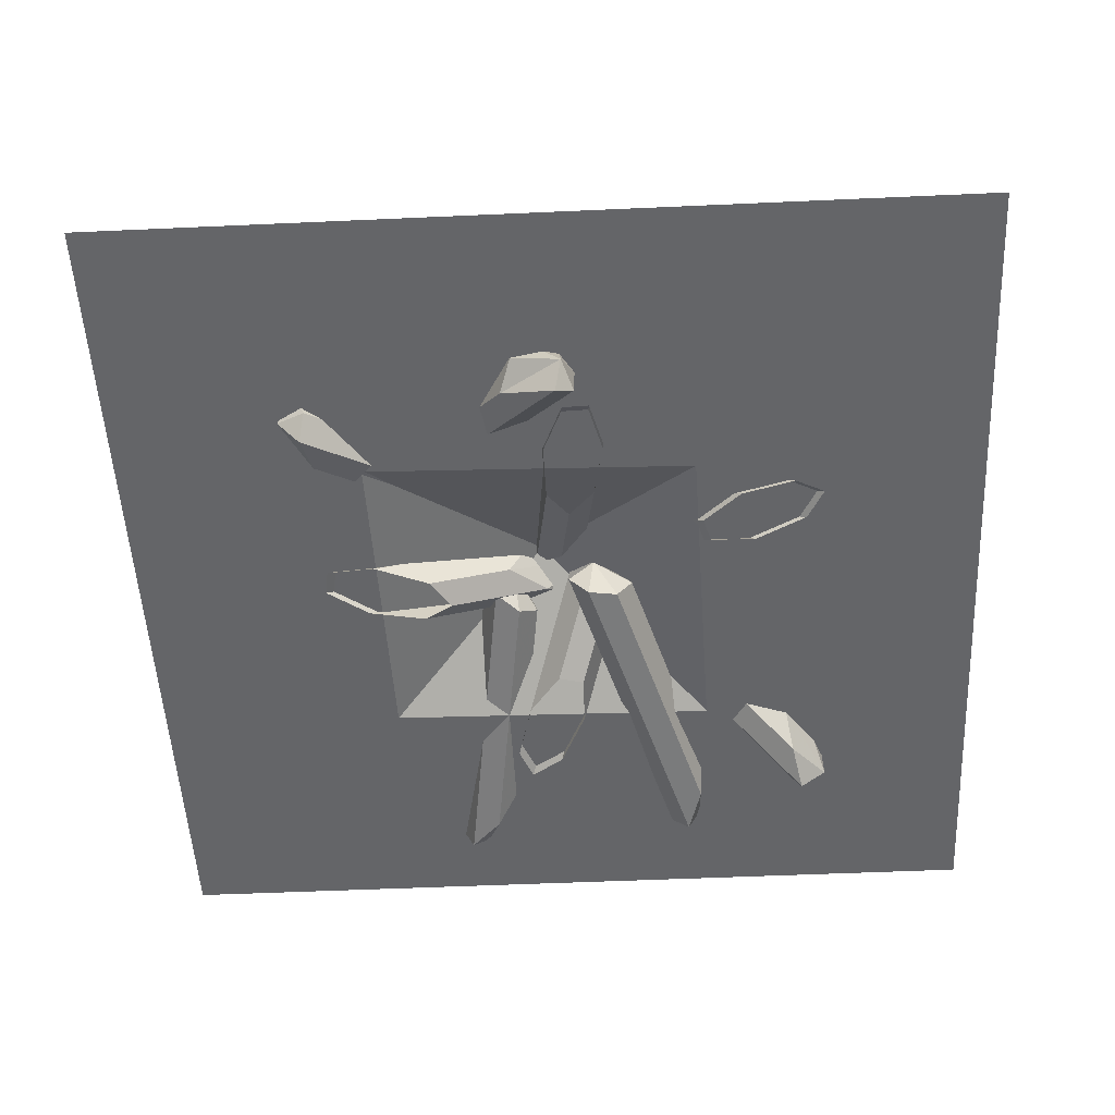
<metadata>
{"format":"obj","ext":"obj","renderer":"f3d","projection":"perspective","resolution":1024,"background":"white","views":[{"elev":-51.5,"azim":-177.2,"up":"+Y"}]}
</metadata>
<code>
v -8.183 32.45 -3.903
v -57.32 -1.004 -23.74
v -53.67 -1.004 -17.06
v -53.67 -1.004 -17.06
v -8.059 30.06 1.356
v -8.183 32.45 -3.903
v -42.99 -1.004 -11.77
v -8.059 30.06 1.356
v -53.67 -1.004 -17.06
v -8.183 32.45 -3.903
v -8.059 30.06 1.356
v -2.05 27.78 -1.843
v -8.059 30.06 1.356
v -42.99 -1.004 -11.77
v -5.515 24.51 3.355
v -8.059 30.06 1.356
v -5.515 24.51 3.355
v -2.05 27.78 -1.843
v -33.3 -1.004 -11.86
v -5.515 24.51 3.355
v -42.99 -1.004 -11.77
v -5.515 24.51 3.355
v -4.392 18.68 -0.187
v -2.05 27.78 -1.843
v -5.515 24.51 3.355
v -33.3 -1.004 -11.86
v -4.392 18.68 -0.187
v -4.392 18.68 -0.187
v -12.04 12.52 -9.232
v -2.05 27.78 -1.843
v -4.392 18.68 -0.187
v -33.3 -1.004 -11.86
v -12.04 12.52 -9.232
v -31.91 -1.004 -17.25
v -12.04 12.52 -9.232
v -33.3 -1.004 -11.86
v 6.122 19.65 3.169
v 49.39 -1.004 -6.838
v 39.33 -1.004 -7.521
v -0.9971 30.34 9.381
v 49.39 -1.004 -6.838
v 6.122 19.65 3.169
v 49.39 -1.004 -6.838
v -0.9971 30.34 9.381
v 50.27 -1.004 -1.323
v -0.9971 30.34 9.381
v 6.122 19.65 3.169
v -6.833 26.39 13.75
v -1.554 31.23 15.36
v 50.27 -1.004 -1.323
v -0.9971 30.34 9.381
v -1.554 31.23 15.36
v -0.9971 30.34 9.381
v -6.833 26.39 13.75
v 50.27 -1.004 -1.323
v -1.554 31.23 15.36
v 41.31 -1.004 4.873
v -1.894 25.87 18.78
v -1.554 31.23 15.36
v -6.833 26.39 13.75
v 41.31 -1.004 4.873
v -1.554 31.23 15.36
v -1.894 25.87 18.78
v -3.766 19.54 17.71
v -1.894 25.87 18.78
v -6.833 26.39 13.75
v -1.894 25.87 18.78
v 29.25 -1.004 7.082
v 41.31 -1.004 4.873
v 29.25 -1.004 7.082
v -1.894 25.87 18.78
v -3.766 19.54 17.71
v 27.67 -1.004 -2.856
v 6.122 19.65 3.169
v 39.33 -1.004 -7.521
v 6.122 19.65 3.169
v 27.67 -1.004 -2.856
v 10.74 9.527 2.593
v 6.122 19.65 3.169
v 10.74 9.527 2.593
v -6.833 26.39 13.75
v 23.18 -1.004 3.642
v 10.74 9.527 2.593
v 27.67 -1.004 -2.856
v 10.74 9.527 2.593
v 2.67 11.76 10.25
v -6.833 26.39 13.75
v 10.74 9.527 2.593
v 23.18 -1.004 3.642
v 2.67 11.76 10.25
v 2.67 11.76 10.25
v -3.766 19.54 17.71
v -6.833 26.39 13.75
v 29.25 -1.004 7.082
v 2.67 11.76 10.25
v 23.18 -1.004 3.642
v 2.67 11.76 10.25
v 29.25 -1.004 7.082
v -3.766 19.54 17.71
v -7.133 19.65 -3.561
v -8.777 -1.004 -47.94
v -11.35 -1.004 -38.19
v -2.38 30.34 4.605
v -8.777 -1.004 -47.94
v -7.133 19.65 -3.561
v -8.777 -1.004 -47.94
v -2.38 30.34 4.605
v -3.195 -1.004 -47.76
v -2.38 30.34 4.605
v -7.133 19.65 -3.561
v 0.8108 26.39 11.16
v 3.385 31.23 6.282
v -3.195 -1.004 -47.76
v -2.38 30.34 4.605
v 3.385 31.23 6.282
v -2.38 30.34 4.605
v 0.8108 26.39 11.16
v -3.195 -1.004 -47.76
v 3.385 31.23 6.282
v 1.194 -1.004 -37.79
v 6.679 25.87 7.263
v 3.385 31.23 6.282
v 0.8108 26.39 11.16
v 1.194 -1.004 -37.79
v 3.385 31.23 6.282
v 6.679 25.87 7.263
v 5.276 19.54 8.899
v 6.679 25.87 7.263
v 0.8108 26.39 11.16
v 6.679 25.87 7.263
v 1.084 -1.004 -25.53
v 1.194 -1.004 -37.79
v 1.084 -1.004 -25.53
v 6.679 25.87 7.263
v 5.276 19.54 8.899
v -8.975 -1.004 -25.86
v -7.133 19.65 -3.561
v -11.35 -1.004 -38.19
v -7.133 19.65 -3.561
v -8.975 -1.004 -25.86
v -6.826 9.526 -8.203
v -7.133 19.65 -3.561
v -6.826 9.526 -8.203
v 0.8108 26.39 11.16
v -3.442 -1.004 -20.22
v -6.826 9.526 -8.203
v -8.975 -1.004 -25.86
v -6.826 9.526 -8.203
v -0.8375 11.76 1.167
v 0.8108 26.39 11.16
v -6.826 9.526 -8.203
v -3.442 -1.004 -20.22
v -0.8375 11.76 1.167
v -0.8375 11.76 1.167
v 5.276 19.54 8.899
v 0.8108 26.39 11.16
v 1.084 -1.004 -25.53
v -0.8375 11.76 1.167
v -3.442 -1.004 -20.22
v -0.8375 11.76 1.167
v 1.084 -1.004 -25.53
v 5.276 19.54 8.899
v 1.422 -1.004 50.91
v -13.91 22.42 9.484
v -4.272 -1.004 38.45
v -16.94 18.35 4.227
v -4.272 -1.004 38.45
v -13.91 22.42 9.484
v -4.272 -1.004 38.45
v -16.94 18.35 4.227
v -4.526 -1.004 27.34
v -16.94 18.35 4.227
v -13.91 22.42 9.484
v -14.1 25.04 -5.813
v -15.06 15.09 -1.121
v -4.526 -1.004 27.34
v -16.94 18.35 4.227
v -15.06 15.09 -1.121
v -16.94 18.35 4.227
v -14.1 25.04 -5.813
v -15.06 15.09 -1.121
v 0.8517 -1.004 25.94
v -4.526 -1.004 27.34
v -11.21 17.42 -6.642
v -15.06 15.09 -1.121
v -14.1 25.04 -5.813
v -11.21 17.42 -6.642
v 0.8517 -1.004 25.94
v -15.06 15.09 -1.121
v -13.9 24.37 -11.73
v -57.32 -1.004 -23.74
v -8.183 32.45 -3.903
v -13.9 24.37 -11.73
v -8.183 32.45 -3.903
v -2.05 27.78 -1.843
v -57.32 -1.004 -23.74
v -13.9 24.37 -11.73
v -51.17 -1.004 -26.78
v -19.14 13.1 -15.53
v -13.9 24.37 -11.73
v -2.05 27.78 -1.843
v -19.14 13.1 -15.53
v -51.17 -1.004 -26.78
v -13.9 24.37 -11.73
v -12.04 12.52 -9.232
v -19.14 13.1 -15.53
v -2.05 27.78 -1.843
v -51.17 -1.004 -26.78
v -19.14 13.1 -15.53
v -39.86 -1.004 -23.9
v -12.04 12.52 -9.232
v -31.91 -1.004 -17.25
v -19.14 13.1 -15.53
v -39.86 -1.004 -23.9
v -19.14 13.1 -15.53
v -31.91 -1.004 -17.25
v -8.122 23.34 -7.728
v 0.8517 -1.004 25.94
v -11.21 17.42 -6.642
v 0.8517 -1.004 25.94
v -8.122 23.34 -7.728
v 7.811 -1.004 35.31
v -8.122 23.34 -7.728
v -11.21 17.42 -6.642
v -14.1 25.04 -5.813
v 7.811 -1.004 35.31
v -8.122 23.34 -7.728
v -2.511 19.81 11.59
v -2.511 19.81 11.59
v -8.122 23.34 -7.728
v -14.1 25.04 -5.813
v -2.511 19.81 11.59
v 11.11 -1.004 48.39
v 7.811 -1.004 35.31
v -8.955 25.31 8.808
v -2.511 19.81 11.59
v -14.1 25.04 -5.813
v -8.955 25.31 8.808
v 11.11 -1.004 48.39
v -2.511 19.81 11.59
v -13.91 22.42 9.484
v -8.955 25.31 8.808
v -14.1 25.04 -5.813
v 11.11 -1.004 48.39
v -8.955 25.31 8.808
v 8.267 -1.004 55.33
v -13.91 22.42 9.484
v 1.422 -1.004 50.91
v -8.955 25.31 8.808
v 8.267 -1.004 55.33
v -8.955 25.31 8.808
v 1.422 -1.004 50.91
v -19.5 28.61 15.72
v -54.81 4.588 44.09
v -17.28 31.5 20.19
v -19.5 28.61 15.72
v -17.28 31.5 20.19
v -8.065 29.17 13.12
v -58.37 3.539 53.22
v -17.28 31.5 20.19
v -54.81 4.588 44.09
v -58.37 3.539 53.22
v -54.81 4.588 44.09
v -58.64 -5.236 53.76
v -17.28 31.5 20.19
v -16.54 26.91 26.11
v -8.065 29.17 13.12
v -17.28 31.5 20.19
v -58.37 3.539 53.22
v -16.54 26.91 26.11
v -55.74 0.2413 57.61
v -58.37 3.539 53.22
v -58.64 -5.236 53.76
v -16.54 26.91 26.11
v -58.37 3.539 53.22
v -55.74 0.2413 57.61
v -52.83 -5.513 57.14
v -55.74 0.2413 57.61
v -58.64 -5.236 53.76
v -52.83 -5.513 57.14
v -16.54 26.91 26.11
v -55.74 0.2413 57.61
v -53.02 -10.19 53.09
v -52.83 -5.513 57.14
v -58.64 -5.236 53.76
v -5.789 21.95 15.13
v -52.83 -5.513 57.14
v -53.02 -10.19 53.09
v -16.54 26.91 26.11
v -4.182 27.59 18.04
v -8.065 29.17 13.12
v -4.182 27.59 18.04
v -5.789 21.95 15.13
v -8.065 29.17 13.12
v -16.54 26.91 26.11
v -52.83 -5.513 57.14
v -4.182 27.59 18.04
v -52.83 -5.513 57.14
v -5.789 21.95 15.13
v -4.182 27.59 18.04
v -51.23 -6.91 44.56
v -5.789 21.95 15.13
v -53.02 -10.19 53.09
v -51.23 -6.91 44.56
v -53.02 -10.19 53.09
v -58.64 -5.236 53.76
v -5.789 21.95 15.13
v -51.23 -6.91 44.56
v -11.33 20.24 12.49
v -5.789 21.95 15.13
v -11.33 20.24 12.49
v -8.065 29.17 13.12
v -49.88 1.124 38.83
v -51.23 -6.91 44.56
v -58.64 -5.236 53.76
v -49.88 1.124 38.83
v -11.33 20.24 12.49
v -51.23 -6.91 44.56
v -54.81 4.588 44.09
v -49.88 1.124 38.83
v -58.64 -5.236 53.76
v -54.81 4.588 44.09
v -19.5 28.61 15.72
v -49.88 1.124 38.83
v -11.33 20.24 12.49
v -16.37 23.93 11.9
v -8.065 29.17 13.12
v -16.37 23.93 11.9
v -19.5 28.61 15.72
v -8.065 29.17 13.12
v -11.33 20.24 12.49
v -49.88 1.124 38.83
v -16.37 23.93 11.9
v -16.37 23.93 11.9
v -49.88 1.124 38.83
v -19.5 28.61 15.72
v -30.65 8.424 59.43
v -10.15 13.07 9.382
v -15.2 11.13 7.759
v -15.2 11.13 7.759
v -10.15 13.07 9.382
v -7.94 5.925 -1.508
v -28.14 9.916 69.53
v -10.15 13.07 9.382
v -30.65 8.424 59.43
v -28.14 9.916 69.53
v -30.65 8.424 59.43
v -30.07 2.045 72.51
v -10.15 13.07 9.382
v -7.128 8.98 15.13
v -7.94 5.925 -1.508
v -10.15 13.07 9.382
v -28.14 9.916 69.53
v -7.128 8.98 15.13
v -24.28 5.973 72.5
v -28.14 9.916 69.53
v -30.07 2.045 72.51
v -24.28 5.973 72.5
v -7.128 8.98 15.13
v -28.14 9.916 69.53
v -23.71 -0.7407 71.89
v -24.28 5.973 72.5
v -30.07 2.045 72.51
v -23.71 -0.7407 71.89
v -7.128 8.98 15.13
v -24.28 5.973 72.5
v -27.38 -5.259 69.88
v -23.71 -0.7407 71.89
v -30.07 2.045 72.51
v -7.128 8.98 15.13
v -2.422 2.992 0.6875
v -7.94 5.925 -1.508
v -7.128 8.98 15.13
v -23.71 -0.7407 71.89
v -2.422 2.992 0.6875
v -2.422 2.992 0.6875
v -23.71 -0.7407 71.89
v -27.38 -5.259 69.88
v -2.422 2.992 0.6875
v -6.704 -1.635 0.7459
v -7.94 5.925 -1.508
v -27.38 -5.259 69.88
v -6.704 -1.635 0.7459
v -2.422 2.992 0.6875
v -30.35 -3.801 60.76
v -6.704 -1.635 0.7459
v -27.38 -5.259 69.88
v -30.35 -3.801 60.76
v -27.38 -5.259 69.88
v -30.07 2.045 72.51
v -6.704 -1.635 0.7459
v -30.35 -3.801 60.76
v -12.89 -0.7392 2.354
v -6.704 -1.635 0.7459
v -12.89 -0.7392 2.354
v -7.94 5.925 -1.508
v -30.87 2.453 52.97
v -30.35 -3.801 60.76
v -30.07 2.045 72.51
v -30.87 2.453 52.97
v -12.89 -0.7392 2.354
v -30.35 -3.801 60.76
v -30.65 8.424 59.43
v -30.87 2.453 52.97
v -30.07 2.045 72.51
v -30.65 8.424 59.43
v -15.2 11.13 7.759
v -30.87 2.453 52.97
v -12.89 -0.7392 2.354
v -16.2 5.024 3.917
v -7.94 5.925 -1.508
v -16.2 5.024 3.917
v -15.2 11.13 7.759
v -7.94 5.925 -1.508
v -12.89 -0.7392 2.354
v -30.87 2.453 52.97
v -16.2 5.024 3.917
v -30.87 2.453 52.97
v -15.2 11.13 7.759
v -16.2 5.024 3.917
v 14.99 25.61 -5.585
v 51.09 8.281 -36.14
v 12.27 28.28 -9.879
v 14.99 25.61 -5.585
v 12.27 28.28 -9.879
v 3.728 24.29 -2.466
v 54.29 8.103 -45.44
v 12.27 28.28 -9.879
v 51.09 8.281 -36.14
v 54.29 8.103 -45.44
v 51.09 8.281 -36.14
v 55.44 -0.5362 -46.23
v 12.27 28.28 -9.879
v 11.73 23.81 -15.88
v 3.728 24.29 -2.466
v 12.27 28.28 -9.879
v 54.29 8.103 -45.44
v 11.73 23.81 -15.88
v 51.81 4.564 -49.8
v 54.29 8.103 -45.44
v 55.44 -0.5362 -46.23
v 51.81 4.564 -49.8
v 11.73 23.81 -15.88
v 54.29 8.103 -45.44
v 49.55 -1.612 -49.35
v 51.81 4.564 -49.8
v 55.44 -0.5362 -46.23
v 49.55 -1.612 -49.35
v 11.73 23.81 -15.88
v 51.81 4.564 -49.8
v 50.43 -6.351 -45.44
v 49.55 -1.612 -49.35
v 55.44 -0.5362 -46.23
v 11.73 23.81 -15.88
v -0.1924 22.27 -7.248
v 3.728 24.29 -2.466
v 11.73 23.81 -15.88
v 49.55 -1.612 -49.35
v -0.1924 22.27 -7.248
v -0.1924 22.27 -7.248
v 49.55 -1.612 -49.35
v 50.43 -6.351 -45.44
v -0.1924 22.27 -7.248
v 2.127 16.84 -4.568
v 3.728 24.29 -2.466
v -0.1924 22.27 -7.248
v 50.43 -6.351 -45.44
v 2.127 16.84 -4.568
v 48.73 -3.663 -36.76
v 2.127 16.84 -4.568
v 50.43 -6.351 -45.44
v 48.73 -3.663 -36.76
v 50.43 -6.351 -45.44
v 55.44 -0.5362 -46.23
v 2.127 16.84 -4.568
v 48.73 -3.663 -36.76
v 7.92 15.93 -2.225
v 2.127 16.84 -4.568
v 7.92 15.93 -2.225
v 3.728 24.29 -2.466
v 46.83 3.901 -30.76
v 48.73 -3.663 -36.76
v 55.44 -0.5362 -46.23
v 46.83 3.901 -30.76
v 7.92 15.93 -2.225
v 48.73 -3.663 -36.76
v 51.09 8.281 -36.14
v 46.83 3.901 -30.76
v 55.44 -0.5362 -46.23
v 51.09 8.281 -36.14
v 14.99 25.61 -5.585
v 46.83 3.901 -30.76
v 7.92 15.93 -2.225
v 12.56 20.35 -1.756
v 3.728 24.29 -2.466
v 12.56 20.35 -1.756
v 14.99 25.61 -5.585
v 3.728 24.29 -2.466
v 7.92 15.93 -2.225
v 46.83 3.901 -30.76
v 12.56 20.35 -1.756
v 14.99 25.61 -5.585
v 12.56 20.35 -1.756
v 46.83 3.901 -30.76
v 31.39 28.83 -23.72
v 6.731 -0.1668 -59.68
v 3.269 5.091 -59.35
v 3.269 5.091 -59.35
v 6.731 -0.1668 -59.68
v -3.713 -5.695 -62.68
v 39.46 27.47 -18.21
v 6.731 -0.1668 -59.68
v 31.39 28.83 -23.72
v 39.46 27.47 -18.21
v 31.39 28.83 -23.72
v 36.57 28.31 -11.64
v 6.731 -0.1668 -59.68
v 9.039 -3.922 -53.77
v -3.713 -5.695 -62.68
v 6.731 -0.1668 -59.68
v 39.46 27.47 -18.21
v 9.039 -3.922 -53.77
v 40.26 22.44 -14.21
v 39.46 27.47 -18.21
v 36.57 28.31 -11.64
v 9.039 -3.922 -53.77
v 39.46 27.47 -18.21
v 40.26 22.44 -14.21
v 36.32 20.18 -10.76
v 40.26 22.44 -14.21
v 36.57 28.31 -11.64
v 36.32 20.18 -10.76
v 9.039 -3.922 -53.77
v 40.26 22.44 -14.21
v 31.55 23.19 -9.262
v 36.32 20.18 -10.76
v 36.57 28.31 -11.64
v 9.039 -3.922 -53.77
v -2.428 -12.54 -59.86
v -3.713 -5.695 -62.68
v 9.039 -3.922 -53.77
v 36.32 20.18 -10.76
v -2.428 -12.54 -59.86
v -2.428 -12.54 -59.86
v 36.32 20.18 -10.76
v 31.55 23.19 -9.262
v -2.428 -12.54 -59.86
v -6.069 -8.574 -56.93
v -3.713 -5.695 -62.68
v -2.428 -12.54 -59.86
v 31.55 23.19 -9.262
v -6.069 -8.574 -56.93
v 5.818 14.4 17.01
v 12.87 6.703 67.64
v 10.27 18.41 16.84
v 5.818 14.4 17.01
v 10.27 18.41 16.84
v 9.965 12.36 5.766
v 18.47 9.456 75.78
v 10.27 18.41 16.84
v 12.87 6.703 67.64
v 18.47 9.456 75.78
v 12.87 6.703 67.64
v 20.06 1.345 78.3
v 10.27 18.41 16.84
v 16.17 16.04 20.41
v 9.965 12.36 5.766
v 10.27 18.41 16.84
v 18.47 9.456 75.78
v 16.17 16.04 20.41
v 24 7.497 76.63
v 18.47 9.456 75.78
v 20.06 1.345 78.3
v 24 7.497 76.63
v 16.17 16.04 20.41
v 18.47 9.456 75.78
v 26.07 1.439 75.22
v 24 7.497 76.63
v 20.06 1.345 78.3
v 26.07 1.439 75.22
v 16.17 16.04 20.41
v 24 7.497 76.63
v 23.36 -4.41 74.29
v 26.07 1.439 75.22
v 20.06 1.345 78.3
v 13.93 5.881 6.551
v 26.07 1.439 75.22
v 23.36 -4.41 74.29
v 16.17 16.04 20.41
v 16.35 12.04 5.446
v 9.965 12.36 5.766
v 16.35 12.04 5.446
v 13.93 5.881 6.551
v 9.965 12.36 5.766
v 26.07 1.439 75.22
v 16.35 12.04 5.446
v 16.17 16.04 20.41
v 26.07 1.439 75.22
v 13.93 5.881 6.551
v 16.35 12.04 5.446
v 16.93 -4.573 67.48
v 13.93 5.881 6.551
v 23.36 -4.41 74.29
v 16.93 -4.573 67.48
v 23.36 -4.41 74.29
v 20.06 1.345 78.3
v 13.93 5.881 6.551
v 16.93 -4.573 67.48
v 8.965 4.122 10.25
v 13.93 5.881 6.551
v 8.965 4.122 10.25
v 9.965 12.36 5.766
v 11.83 0.84 61.44
v 16.93 -4.573 67.48
v 20.06 1.345 78.3
v 11.83 0.84 61.44
v 8.965 4.122 10.25
v 16.93 -4.573 67.48
v 12.87 6.703 67.64
v 11.83 0.84 61.44
v 20.06 1.345 78.3
v 12.87 6.703 67.64
v 5.818 14.4 17.01
v 11.83 0.84 61.44
v 8.965 4.122 10.25
v 5.142 8.143 13.37
v 9.965 12.36 5.766
v 5.142 8.143 13.37
v 5.818 14.4 17.01
v 9.965 12.36 5.766
v 8.965 4.122 10.25
v 11.83 0.84 61.44
v 5.142 8.143 13.37
v 11.83 0.84 61.44
v 5.818 14.4 17.01
v 5.142 8.143 13.37
v -30.45 -0 -30.94
v 90.97 -2e-06 -92.76
v -90.97 -2e-06 -92.76
v -90.97 -2e-06 92.76
v -30.45 -0 -30.94
v -90.97 -2e-06 -92.76
v 90.97 -2e-06 -92.76
v -30.45 -0 -30.94
v 39.44 -0 -32.73
v 90.97 -2e-06 92.76
v 90.97 -2e-06 -92.76
v 39.44 -0 -32.73
v -30.45 -0 -30.94
v -90.97 -2e-06 92.76
v -32.05 -0 38.2
v 90.97 -2e-06 92.76
v -32.05 -0 38.2
v -90.97 -2e-06 92.76
v -30.45 -0 -30.94
v 3.568 17.38 2.862
v 39.44 -0 -32.73
v -30.45 -0 -30.94
v -32.05 -0 38.2
v 3.568 17.38 2.862
v 90.97 -2e-06 92.76
v 39.44 -0 -32.73
v 37.99 -0 36.98
v -32.05 -0 38.2
v 90.97 -2e-06 92.76
v 37.99 -0 36.98
v 3.568 17.38 2.862
v 37.99 -0 36.98
v 39.44 -0 -32.73
v -32.05 -0 38.2
v 37.99 -0 36.98
v 3.568 17.38 2.862
v 31.39 28.83 -23.72
v 3.269 5.091 -59.35
v 23.84 26.95 -24.42
v 31.39 28.83 -23.72
v 23.84 26.95 -24.42
v 36.57 28.31 -11.64
v -2.861 4.412 -58.25
v 23.84 26.95 -24.42
v 3.269 5.091 -59.35
v -2.861 4.412 -58.25
v 3.269 5.091 -59.35
v -3.713 -5.695 -62.68
v 23.84 26.95 -24.42
v 25.62 25.88 -15.82
v 36.57 28.31 -11.64
v 25.62 25.88 -15.82
v 31.55 23.19 -9.262
v 36.57 28.31 -11.64
v -6.168 -0.9529 -56.1
v 23.84 26.95 -24.42
v -2.861 4.412 -58.25
v 23.84 26.95 -24.42
v -6.168 -0.9529 -56.1
v 25.62 25.88 -15.82
v -6.168 -0.9529 -56.1
v -2.861 4.412 -58.25
v -3.713 -5.695 -62.68
v -6.168 -0.9529 -56.1
v 31.55 23.19 -9.262
v 25.62 25.88 -15.82
v -6.069 -8.574 -56.93
v -6.168 -0.9529 -56.1
v -3.713 -5.695 -62.68
v -6.069 -8.574 -56.93
v 31.55 23.19 -9.262
v -6.168 -0.9529 -56.1
g UnrealEdObject
f 1 2 3
f 4 5 6
f 7 8 9
f 10 11 12
f 13 14 15
f 16 17 18
f 19 20 21
f 22 23 24
f 25 26 27
f 28 29 30
f 31 32 33
f 34 35 36
f 37 38 39
f 40 41 42
f 43 44 45
f 46 47 48
f 49 50 51
f 52 53 54
f 55 56 57
f 58 59 60
f 61 62 63
f 64 65 66
f 67 68 69
f 70 71 72
f 73 74 75
f 76 77 78
f 79 80 81
f 82 83 84
f 85 86 87
f 88 89 90
f 91 92 93
f 94 95 96
f 97 98 99
f 100 101 102
f 103 104 105
f 106 107 108
f 109 110 111
f 112 113 114
f 115 116 117
f 118 119 120
f 121 122 123
f 124 125 126
f 127 128 129
f 130 131 132
f 133 134 135
f 136 137 138
f 139 140 141
f 142 143 144
f 145 146 147
f 148 149 150
f 151 152 153
f 154 155 156
f 157 158 159
f 160 161 162
f 163 164 165
f 166 167 168
f 169 170 171
f 172 173 174
f 175 176 177
f 178 179 180
f 181 182 183
f 184 185 186
f 187 188 189
f 190 191 192
f 193 194 195
f 196 197 198
f 199 200 201
f 202 203 204
f 205 206 207
f 208 209 210
f 211 212 213
f 214 215 216
f 217 218 219
f 220 221 222
f 223 224 225
f 226 227 228
f 229 230 231
f 232 233 234
f 235 236 237
f 238 239 240
f 241 242 243
f 244 245 246
f 247 248 249
f 250 251 252
f 253 254 255
f 256 257 258
f 259 260 261
f 262 263 264
f 265 266 267
f 268 269 270
f 271 272 273
f 274 275 276
f 277 278 279
f 280 281 282
f 283 284 285
f 286 287 288
f 289 290 291
f 292 293 294
f 295 296 297
f 298 299 300
f 301 302 303
f 304 305 306
f 307 308 309
f 310 311 312
f 313 314 315
f 316 317 318
f 319 320 321
f 322 323 324
f 325 326 327
f 328 329 330
f 331 332 333
f 334 335 336
f 337 338 339
f 340 341 342
f 343 344 345
f 346 347 348
f 349 350 351
f 352 353 354
f 355 356 357
f 358 359 360
f 361 362 363
f 364 365 366
f 367 368 369
f 370 371 372
f 373 374 375
f 376 377 378
f 379 380 381
f 382 383 384
f 385 386 387
f 388 389 390
f 391 392 393
f 394 395 396
f 397 398 399
f 400 401 402
f 403 404 405
f 406 407 408
f 409 410 411
f 412 413 414
f 415 416 417
f 418 419 420
f 421 422 423
f 424 425 426
f 427 428 429
f 430 431 432
f 433 434 435
f 436 437 438
f 439 440 441
f 442 443 444
f 445 446 447
f 448 449 450
f 451 452 453
f 454 455 456
f 457 458 459
f 460 461 462
f 463 464 465
f 466 467 468
f 469 470 471
f 472 473 474
f 475 476 477
f 478 479 480
f 481 482 483
f 484 485 486
f 487 488 489
f 490 491 492
f 493 494 495
f 496 497 498
f 499 500 501
f 502 503 504
f 505 506 507
f 508 509 510
f 511 512 513
f 514 515 516
f 517 518 519
f 520 521 522
f 523 524 525
f 526 527 528
f 529 530 531
f 532 533 534
f 535 536 537
f 538 539 540
f 541 542 543
f 544 545 546
f 547 548 549
f 550 551 552
f 553 554 555
f 556 557 558
f 559 560 561
f 562 563 564
f 565 566 567
f 568 569 570
f 571 572 573
f 574 575 576
f 577 578 579
f 580 581 582
f 583 584 585
f 586 587 588
f 589 590 591
f 592 593 594
f 595 596 597
f 598 599 600
f 601 602 603
f 604 605 606
f 607 608 609
f 610 611 612
f 613 614 615
f 616 617 618
f 619 620 621
f 622 623 624
f 625 626 627
f 628 629 630
f 631 632 633
f 634 635 636
f 637 638 639
f 640 641 642
f 643 644 645
f 646 647 648
f 649 650 651
f 652 653 654
f 655 656 657
f 658 659 660
f 661 662 663
f 664 665 666
f 667 668 669
f 670 671 672
f 673 674 675
f 676 677 678
f 679 680 681
f 682 683 684
f 685 686 687
f 688 689 690
f 691 692 693
f 694 695 696
f 697 698 699
f 700 701 702
f 703 704 705
f 706 707 708
g

</code>
